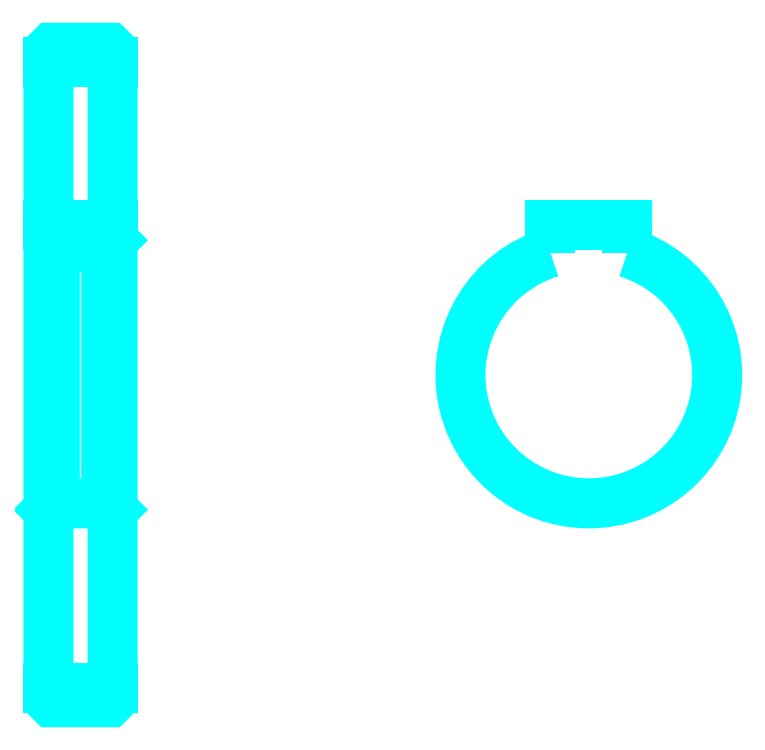
<metadata>
{"format":"dxf","ext":"dxf","renderer":"ezdxf+matplotlib","layout":"modelspace","background":"white","min_lineweight":24,"dpi":150}
</metadata>
<code>
0
SECTION
2
ENTITIES
0
LINE
8
0
10
98.01
20
140.3
30
0
11
108
21
140.3
31
0
0
LINE
8
0
10
98.01
20
42.83
30
0
11
108
21
42.83
31
0
0
LINE
8
0
10
108
20
112.6
30
0
11
107
21
111.6
31
0
0
LINE
8
0
10
108
20
70.58
30
0
11
107
21
71.58
31
0
0
LINE
8
0
10
98.01
20
70.58
30
0
11
99.01
21
71.58
31
0
0
POLYLINE
8
0
66
1
10
0
20
0
30
0
70
2
0
VERTEX
8
0
10
98.01
20
70.58
30
0
70
0
0
VERTEX
8
0
10
98.01
20
41.08
30
0
70
0
0
VERTEX
8
0
10
98.51
20
40.58
30
0
70
0
0
VERTEX
8
0
10
107.5
20
40.58
30
0
70
0
0
VERTEX
8
0
10
108
20
41.08
30
0
70
0
0
VERTEX
8
0
10
108
20
142.1
30
0
70
0
0
VERTEX
8
0
10
107.5
20
142.6
30
0
70
0
0
VERTEX
8
0
10
98.51
20
142.6
30
0
70
0
0
VERTEX
8
0
10
98.01
20
142.1
30
0
70
0
0
VERTEX
8
0
10
98.01
20
70.58
30
0
70
0
0
SEQEND
8
0
0
POLYLINE
8
0
66
1
10
0
20
0
30
0
70
2
0
VERTEX
8
0
10
98.01
20
112.6
30
0
70
0
0
VERTEX
8
0
10
99.01
20
111.6
30
0
70
0
0
VERTEX
8
0
10
99.01
20
71.58
30
0
70
0
0
VERTEX
8
0
10
107
20
71.58
30
0
70
0
0
VERTEX
8
0
10
107
20
111.6
30
0
70
0
0
VERTEX
8
0
10
99.01
20
111.6
30
0
70
0
0
SEQEND
8
0
0
ARC
8
0
10
182.2
20
91.58
30
0
40
20
50
107.5
51
72.54
0
POLYLINE
8
0
66
1
10
0
20
0
30
0
70
2
0
VERTEX
8
0
10
188.2
20
110.7
30
0
70
0
0
VERTEX
8
0
10
188.2
20
114.9
30
0
70
0
0
VERTEX
8
0
10
176.2
20
114.9
30
0
70
0
0
VERTEX
8
0
10
176.2
20
110.7
30
0
70
0
0
SEQEND
8
0
0
LINE
8
0
10
98.01
20
114.9
30
0
11
108
21
114.9
31
0
0
ENDSEC
0
EOF

</code>
